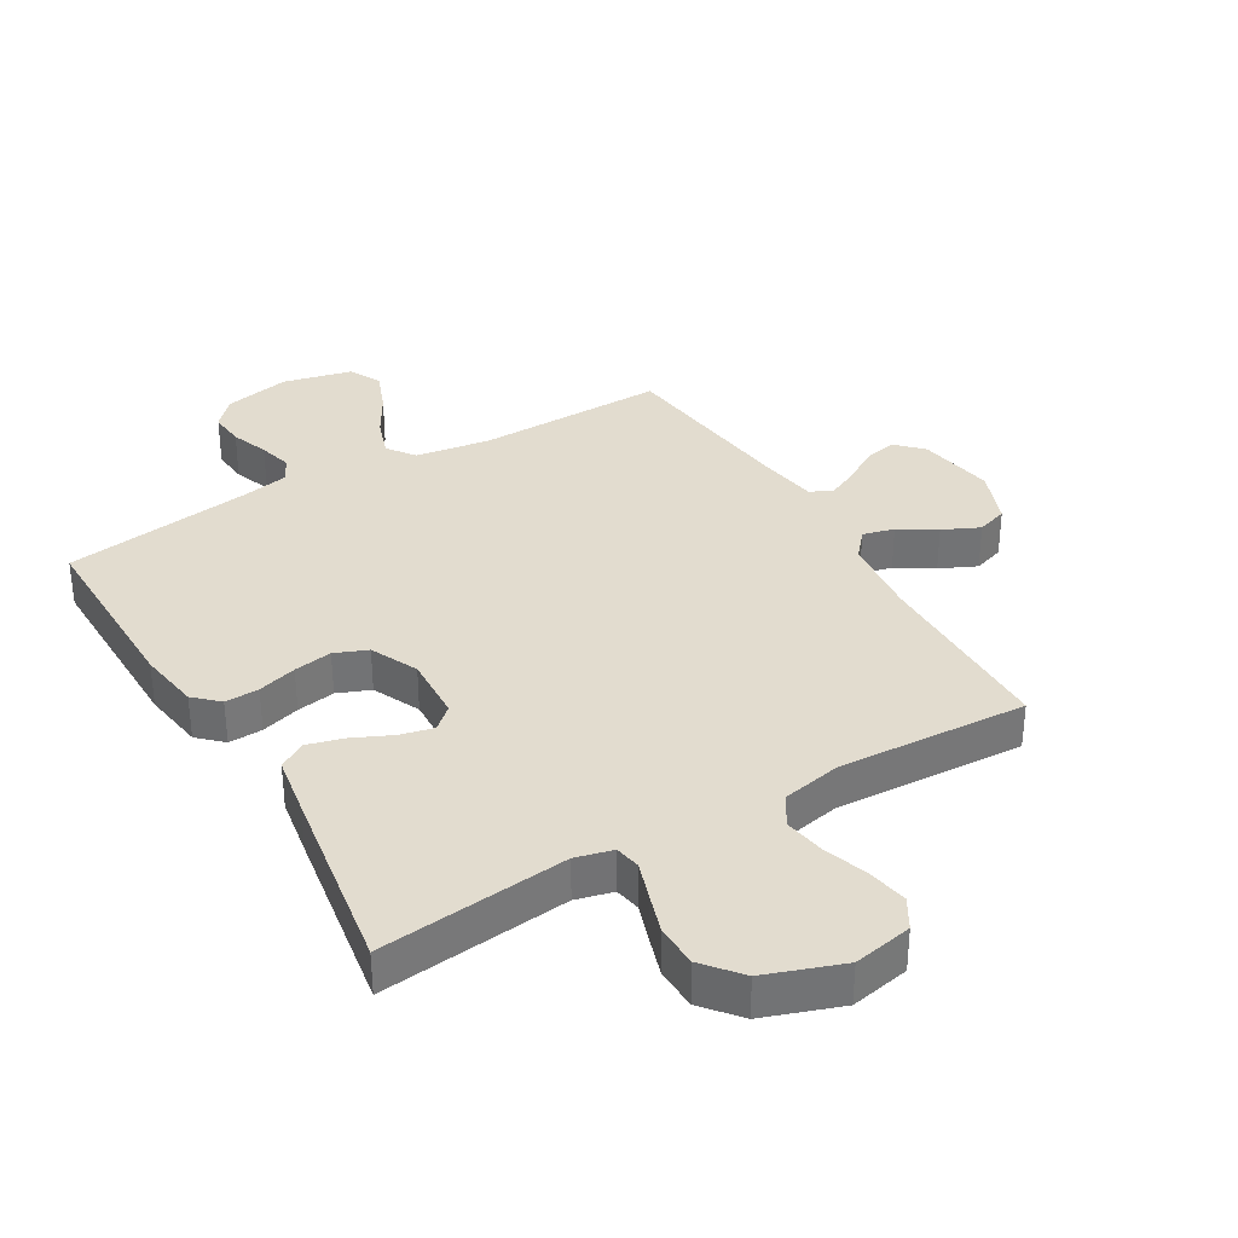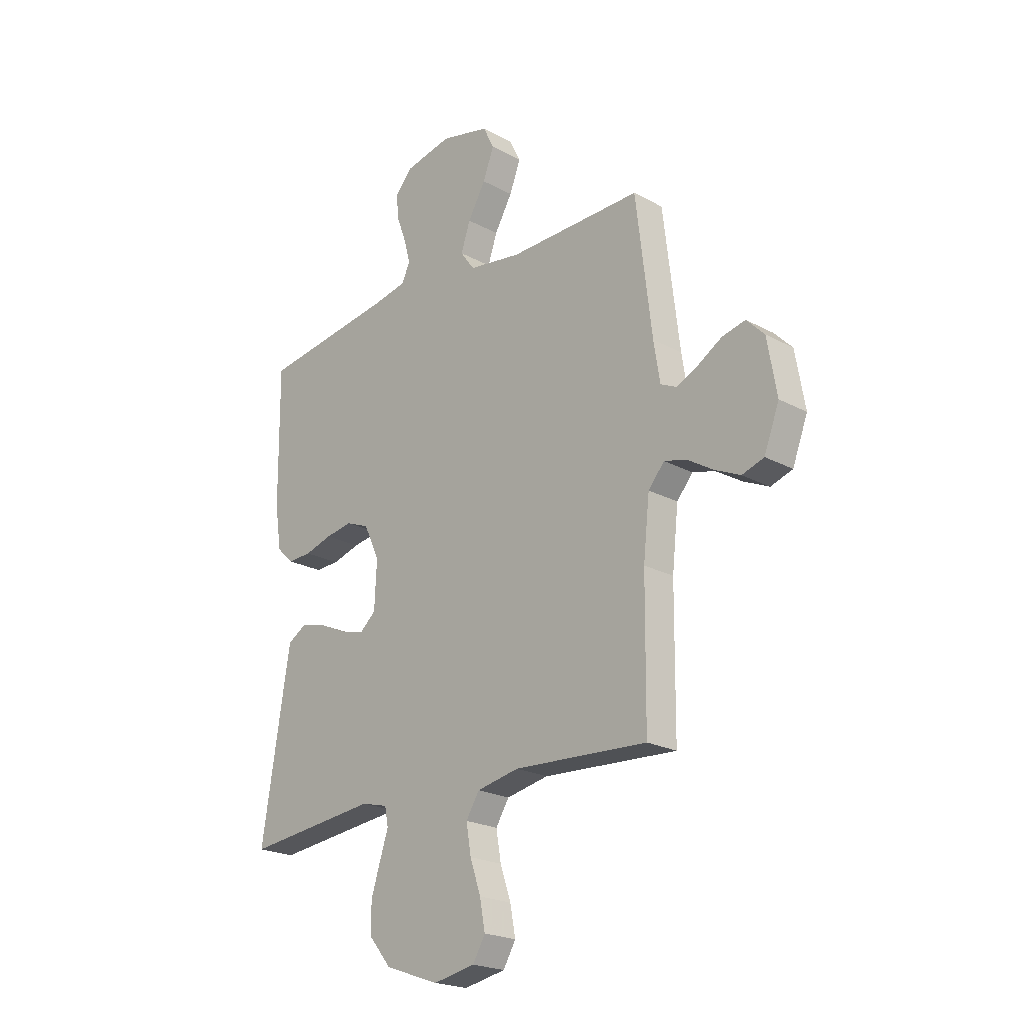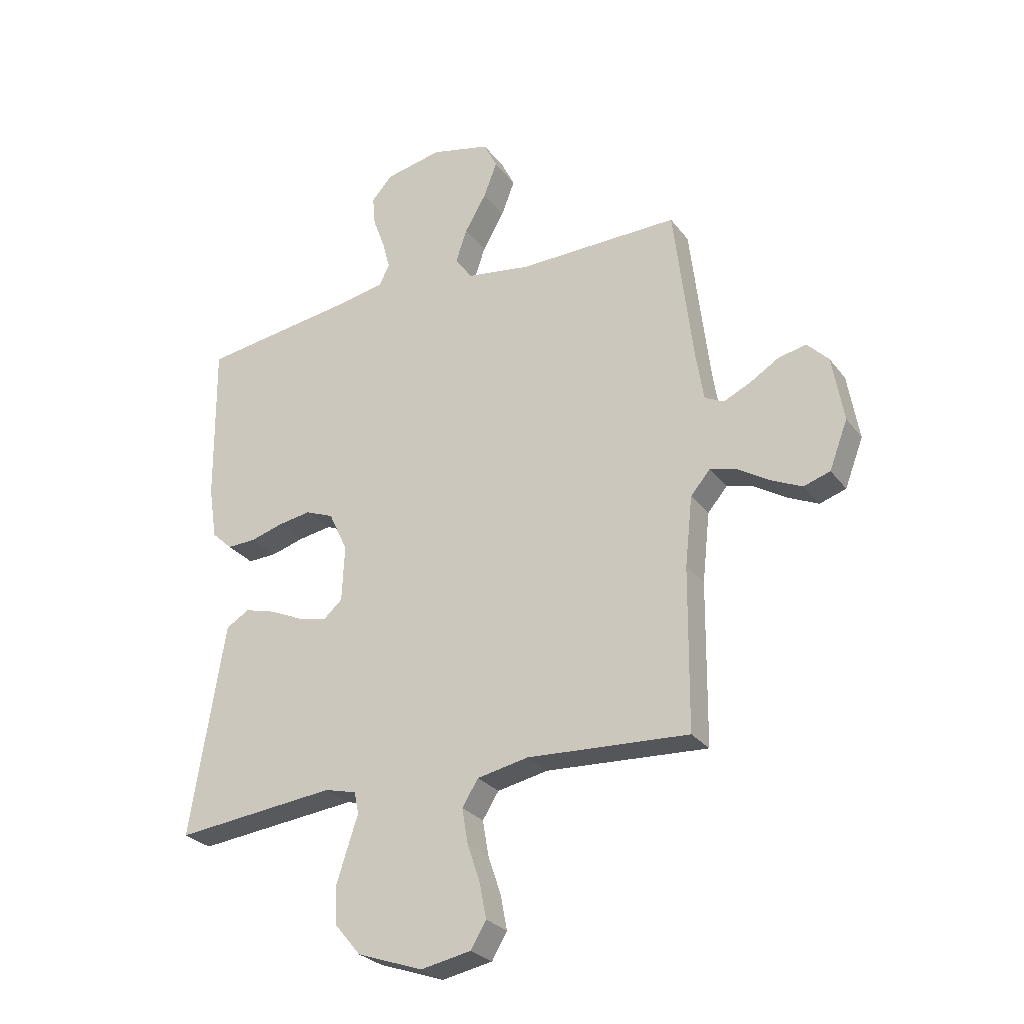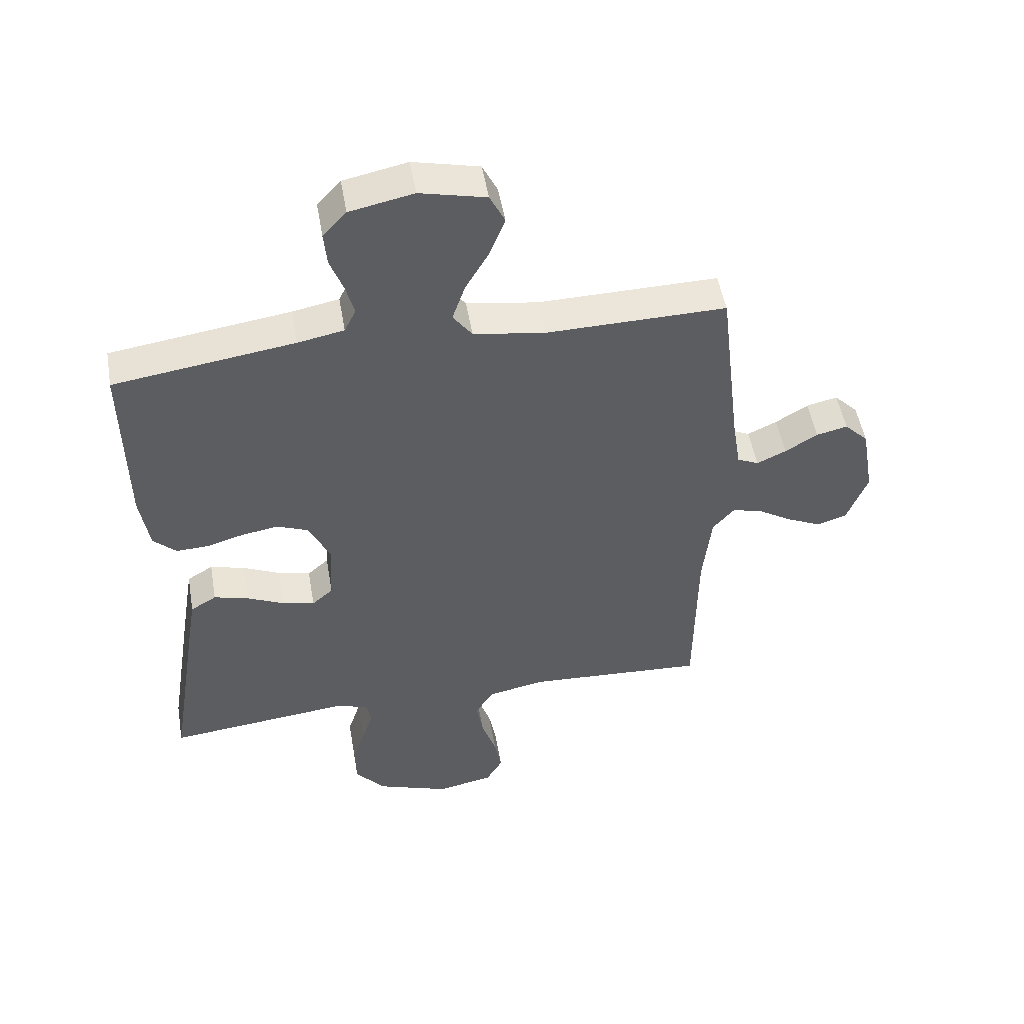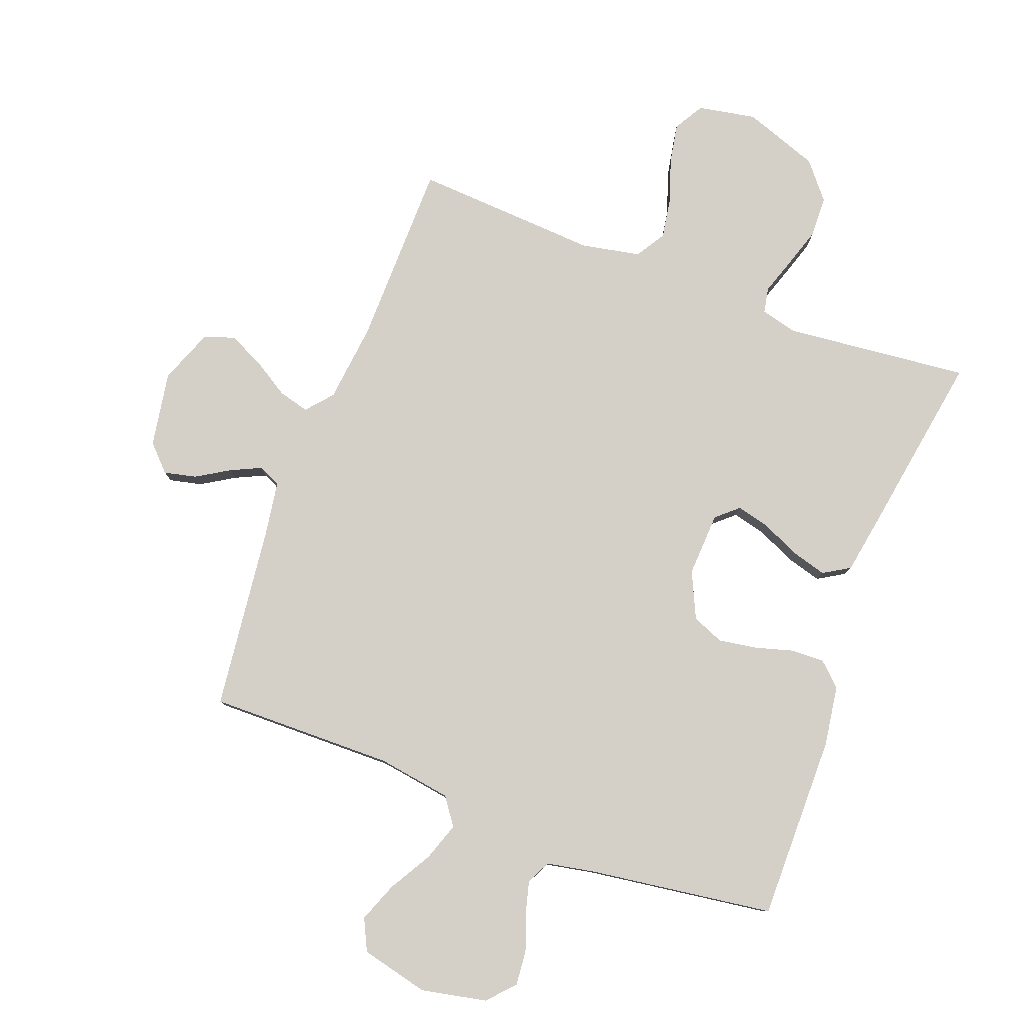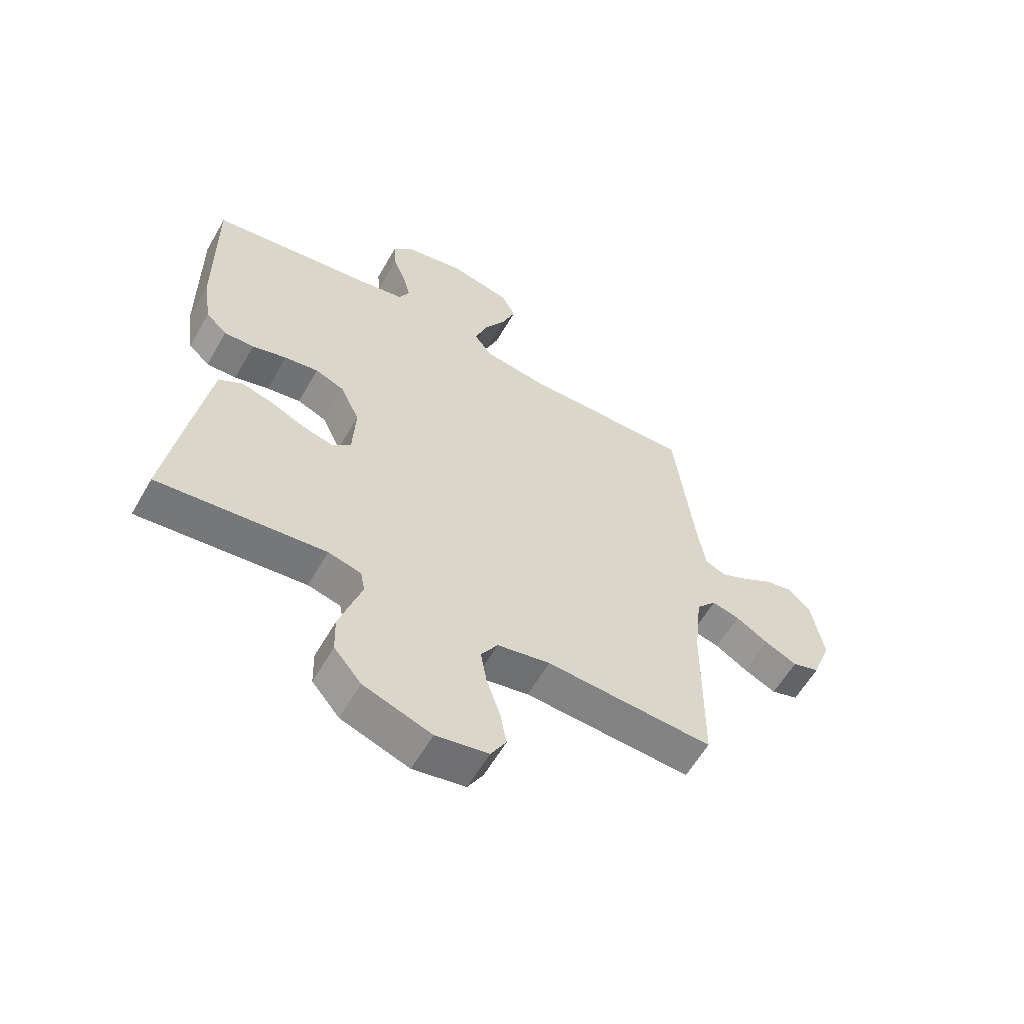
<metadata>
{"format":"obj","ext":"obj","renderer":"f3d","projection":"perspective","resolution":1024,"background":"white","views":[{"elev":34.6,"azim":149.5,"up":"+Y"},{"elev":-21.9,"azim":-133.5,"up":"+Z"},{"elev":-27.5,"azim":-151.0,"up":"+Z"},{"elev":50.6,"azim":170.2,"up":"+Z"},{"elev":79.9,"azim":20.8,"up":"+Y"},{"elev":-59.7,"azim":150.2,"up":"+Z"}]}
</metadata>
<code>
v -0.5 0.07 -0.5
v -0.503 0.07 -0.2
v -0.517 0.07 -0.071
v -0.553 0.07 -0.029
v -0.603 0.07 -0.042
v -0.661 0.07 -0.078
v -0.719 0.07 -0.105
v -0.768 0.07 -0.089
v -0.802 0.07 0
v -0.781 0.07 0.122
v -0.741 0.07 0.163
v -0.689 0.07 0.151
v -0.635 0.07 0.118
v -0.586 0.07 0.095
v -0.55 0.07 0.112
v -0.536 0.07 0.2
v -0.5 0.07 0.5
v -0.2 0.07 0.495
v -0.081 0.07 0.513
v -0.049 0.07 0.557
v -0.07 0.07 0.619
v -0.11 0.07 0.688
v -0.135 0.07 0.753
v -0.11 0.07 0.804
v 0 0.07 0.83
v 0.106 0.07 0.808
v 0.145 0.07 0.765
v 0.14 0.07 0.709
v 0.118 0.07 0.65
v 0.104 0.07 0.597
v 0.123 0.07 0.558
v 0.2 0.07 0.543
v 0.5 0.07 0.5
v 0.497 0.07 0.2
v 0.482 0.07 0.102
v 0.444 0.07 0.066
v 0.39 0.07 0.068
v 0.328 0.07 0.086
v 0.267 0.07 0.096
v 0.215 0.07 0.075
v 0.18 0.07 0
v 0.185 0.07 -0.104
v 0.22 0.07 -0.135
v 0.274 0.07 -0.122
v 0.335 0.07 -0.094
v 0.393 0.07 -0.078
v 0.436 0.07 -0.104
v 0.452 0.07 -0.2
v 0.5 0.07 -0.5
v 0.2 0.07 -0.468
v 0.141 0.07 -0.483
v 0.133 0.07 -0.524
v 0.152 0.07 -0.581
v 0.173 0.07 -0.647
v 0.171 0.07 -0.714
v 0.122 0.07 -0.773
v 0 0.07 -0.816
v -0.094 0.07 -0.798
v -0.122 0.07 -0.75
v -0.11 0.07 -0.686
v -0.086 0.07 -0.615
v -0.075 0.07 -0.55
v -0.105 0.07 -0.502
v -0.2 0.07 -0.483
v -0.5 0 -0.5
v -0.503 0 -0.2
v -0.517 0 -0.071
v -0.553 0 -0.029
v -0.603 0 -0.042
v -0.661 0 -0.078
v -0.719 0 -0.105
v -0.768 0 -0.089
v -0.802 0 0
v -0.781 0 0.122
v -0.741 0 0.163
v -0.689 0 0.151
v -0.635 0 0.118
v -0.586 0 0.095
v -0.55 0 0.112
v -0.536 0 0.2
v -0.5 0 0.5
v -0.2 0 0.495
v -0.081 0 0.513
v -0.049 0 0.557
v -0.07 0 0.619
v -0.11 0 0.688
v -0.135 0 0.753
v -0.11 0 0.804
v 0 0 0.83
v 0.106 0 0.808
v 0.145 0 0.765
v 0.14 0 0.709
v 0.118 0 0.65
v 0.104 0 0.597
v 0.123 0 0.558
v 0.2 0 0.543
v 0.5 0 0.5
v 0.497 0 0.2
v 0.482 0 0.102
v 0.444 0 0.066
v 0.39 0 0.068
v 0.328 0 0.086
v 0.267 0 0.096
v 0.215 0 0.075
v 0.18 0 0
v 0.185 0 -0.104
v 0.22 0 -0.135
v 0.274 0 -0.122
v 0.335 0 -0.094
v 0.393 0 -0.078
v 0.436 0 -0.104
v 0.452 0 -0.2
v 0.5 0 -0.5
v 0.2 0 -0.468
v 0.141 0 -0.483
v 0.133 0 -0.524
v 0.152 0 -0.581
v 0.173 0 -0.647
v 0.171 0 -0.714
v 0.122 0 -0.773
v 0 0 -0.816
v -0.094 0 -0.798
v -0.122 0 -0.75
v -0.11 0 -0.686
v -0.086 0 -0.615
v -0.075 0 -0.55
v -0.105 0 -0.502
v -0.2 0 -0.483
f 59 60 61
f 58 59 61
f 57 58 61
f 56 57 61
f 55 56 61
f 54 55 61
f 53 54 61
f 52 53 61
f 51 52 61 62
f 48 49 50
f 47 48 50
f 46 47 50
f 45 46 50
f 44 45 50
f 43 44 50 51
f 51 62 63
f 43 51 63
f 42 43 63
f 36 37 38
f 35 36 38
f 34 35 38
f 33 34 38
f 32 33 38
f 31 32 38 39
f 30 31 39 40
f 27 28 29
f 26 27 29
f 25 26 29
f 24 25 29
f 23 24 29
f 22 23 29
f 21 22 29
f 20 21 29 30
f 30 40 41
f 20 30 41
f 19 20 41
f 16 17 18
f 42 63 64
f 41 42 64
f 19 41 64
f 18 19 64
f 16 18 64
f 15 16 64
f 11 12 13
f 10 11 13
f 9 10 13
f 8 9 13
f 7 8 13
f 6 7 13
f 5 6 13
f 64 1 2
f 64 2 3
f 14 15 64 3
f 4 5 13 14
f 3 4 14
f 125 124 123
f 125 123 122
f 125 122 121
f 125 121 120
f 125 120 119
f 125 119 118
f 125 118 117
f 125 117 116
f 126 125 116 115
f 114 113 112
f 114 112 111
f 114 111 110
f 114 110 109
f 114 109 108
f 115 114 108 107
f 127 126 115
f 127 115 107
f 127 107 106
f 102 101 100
f 102 100 99
f 102 99 98
f 102 98 97
f 102 97 96
f 103 102 96 95
f 104 103 95 94
f 93 92 91
f 93 91 90
f 93 90 89
f 93 89 88
f 93 88 87
f 93 87 86
f 93 86 85
f 94 93 85 84
f 105 104 94
f 105 94 84
f 105 84 83
f 82 81 80
f 128 127 106
f 128 106 105
f 128 105 83
f 128 83 82
f 128 82 80
f 128 80 79
f 77 76 75
f 77 75 74
f 77 74 73
f 77 73 72
f 77 72 71
f 77 71 70
f 77 70 69
f 66 65 128
f 67 66 128
f 67 128 79 78
f 78 77 69 68
f 78 68 67
f 1 65 66 2
f 2 66 67 3
f 3 67 68 4
f 4 68 69 5
f 5 69 70 6
f 6 70 71 7
f 7 71 72 8
f 8 72 73 9
f 9 73 74 10
f 10 74 75 11
f 11 75 76 12
f 12 76 77 13
f 13 77 78 14
f 14 78 79 15
f 15 79 80 16
f 16 80 81 17
f 17 81 82 18
f 18 82 83 19
f 19 83 84 20
f 20 84 85 21
f 21 85 86 22
f 22 86 87 23
f 23 87 88 24
f 24 88 89 25
f 25 89 90 26
f 26 90 91 27
f 27 91 92 28
f 28 92 93 29
f 29 93 94 30
f 30 94 95 31
f 31 95 96 32
f 32 96 97 33
f 33 97 98 34
f 34 98 99 35
f 35 99 100 36
f 36 100 101 37
f 37 101 102 38
f 38 102 103 39
f 39 103 104 40
f 40 104 105 41
f 41 105 106 42
f 42 106 107 43
f 43 107 108 44
f 44 108 109 45
f 45 109 110 46
f 46 110 111 47
f 47 111 112 48
f 48 112 113 49
f 49 113 114 50
f 50 114 115 51
f 51 115 116 52
f 52 116 117 53
f 53 117 118 54
f 54 118 119 55
f 55 119 120 56
f 56 120 121 57
f 57 121 122 58
f 58 122 123 59
f 59 123 124 60
f 60 124 125 61
f 61 125 126 62
f 62 126 127 63
f 63 127 128 64
f 64 128 65 1

</code>
